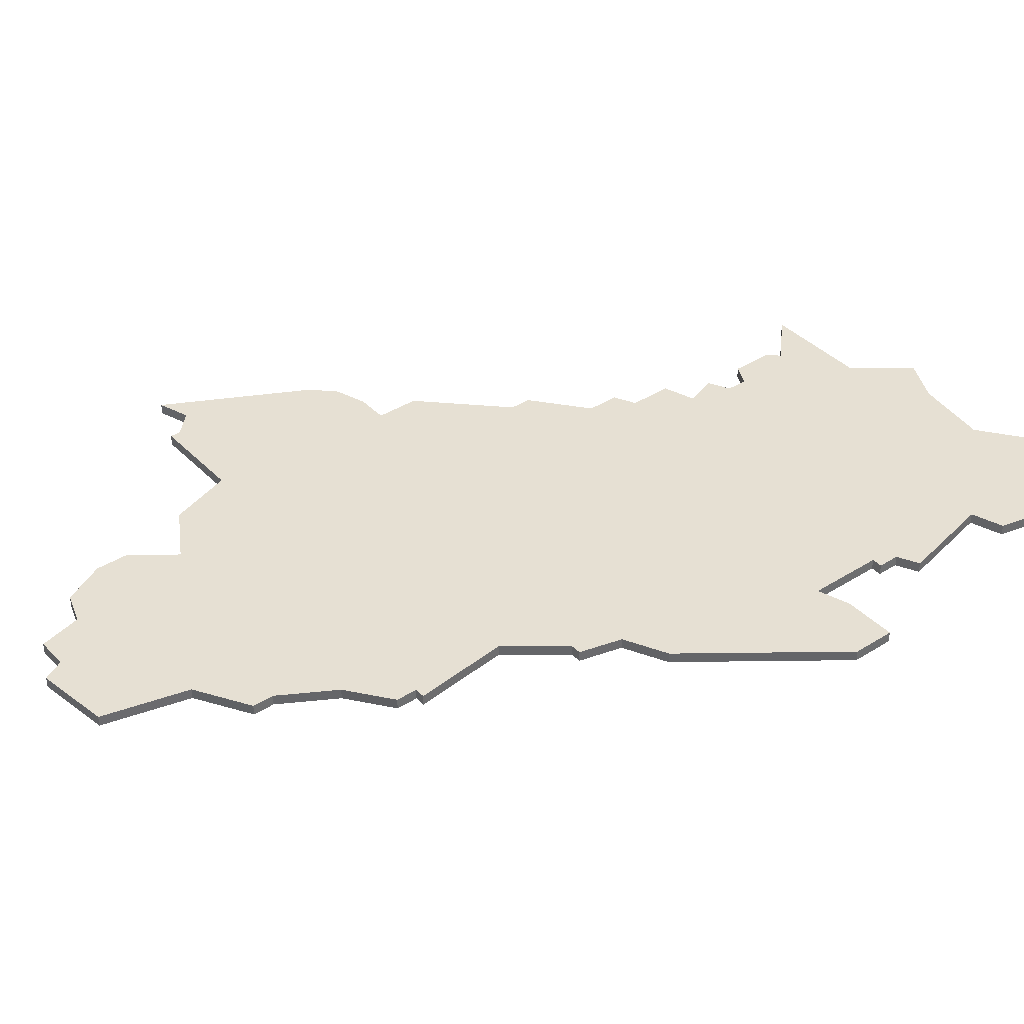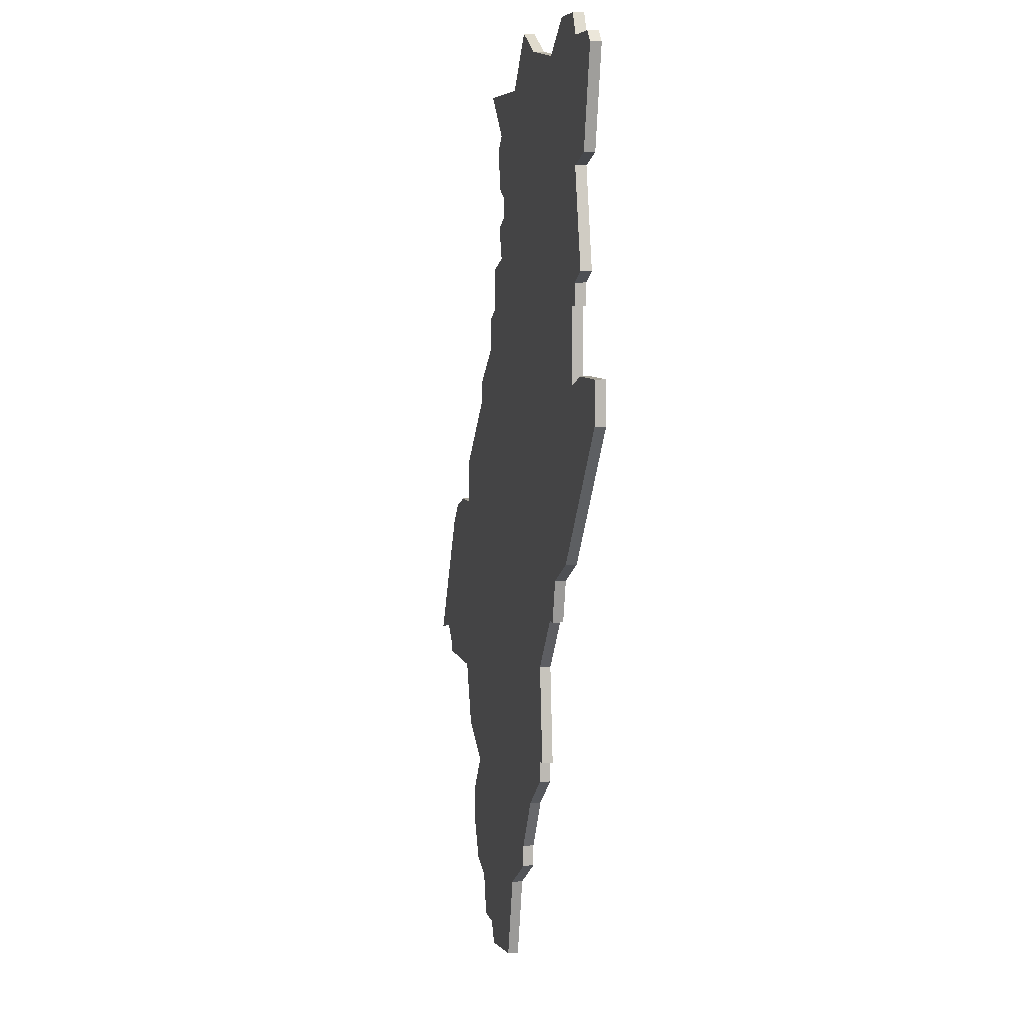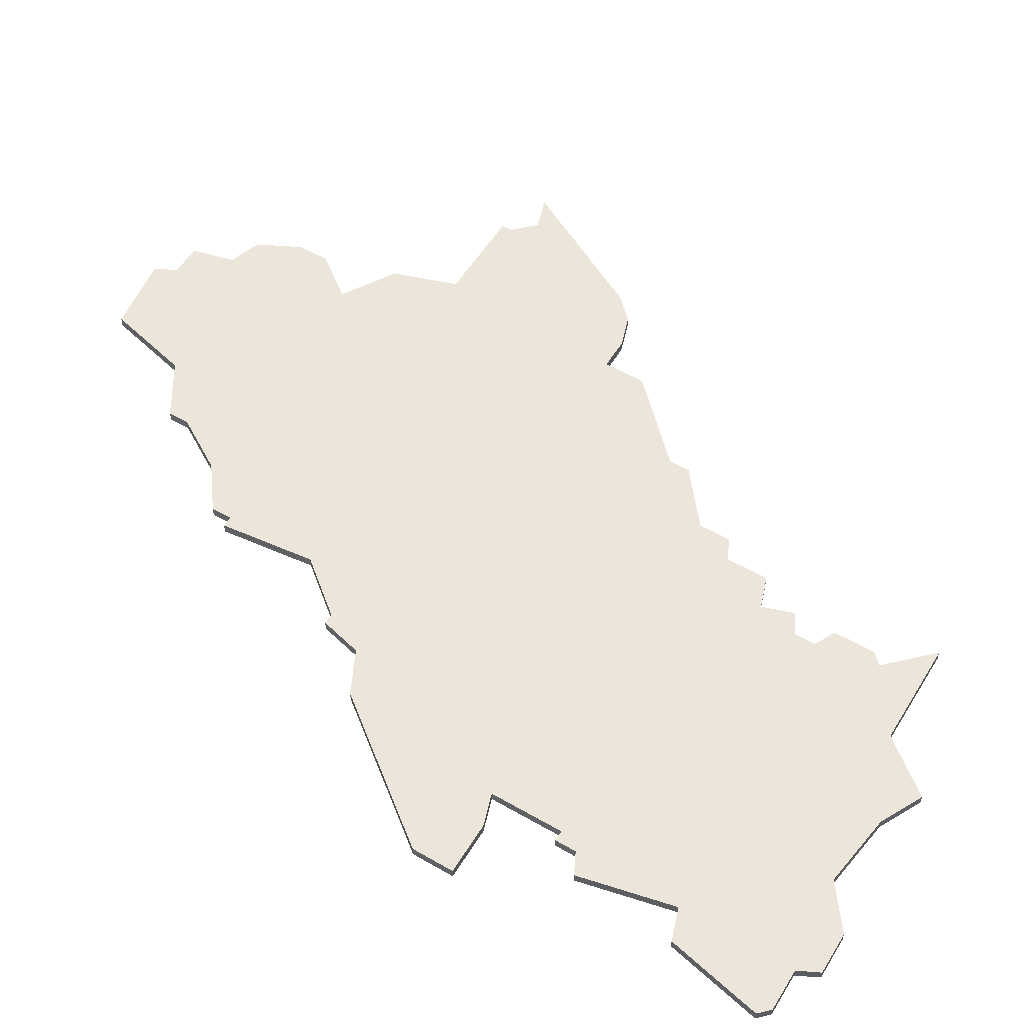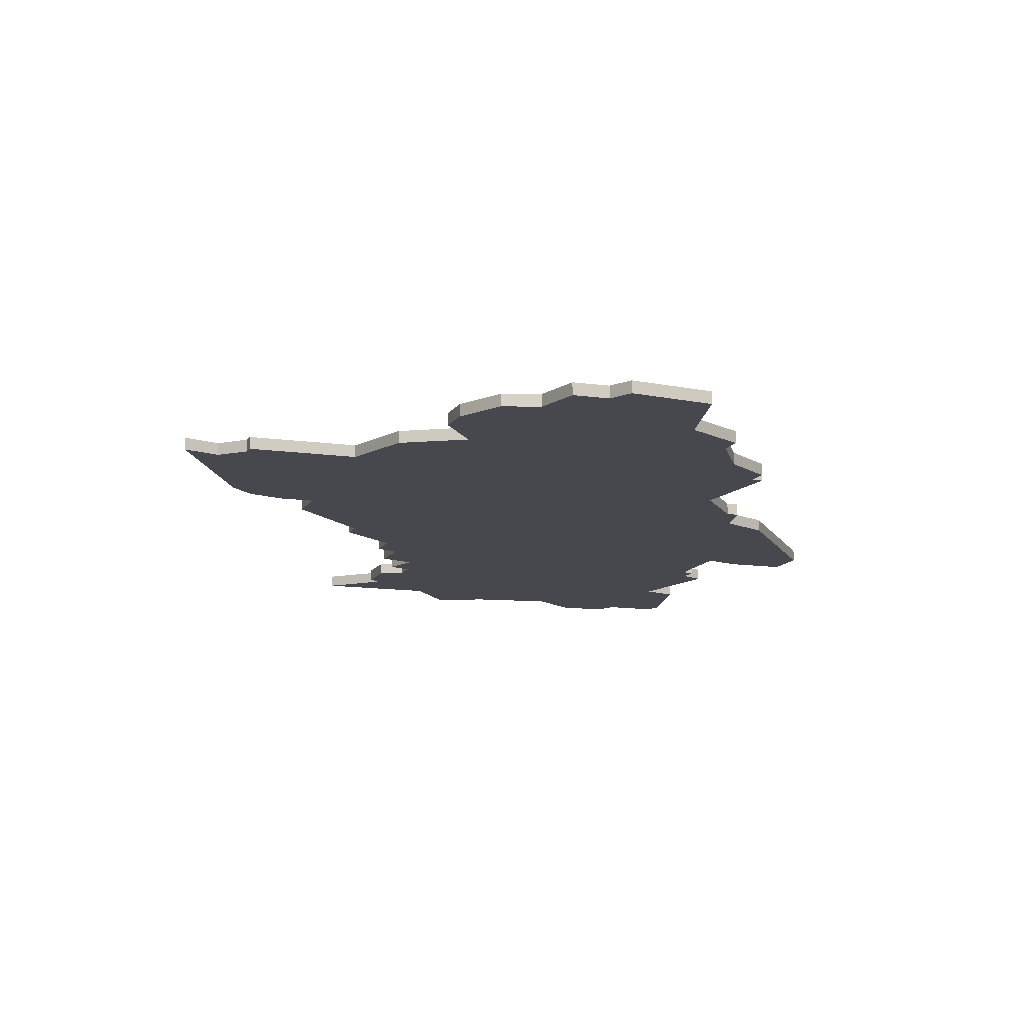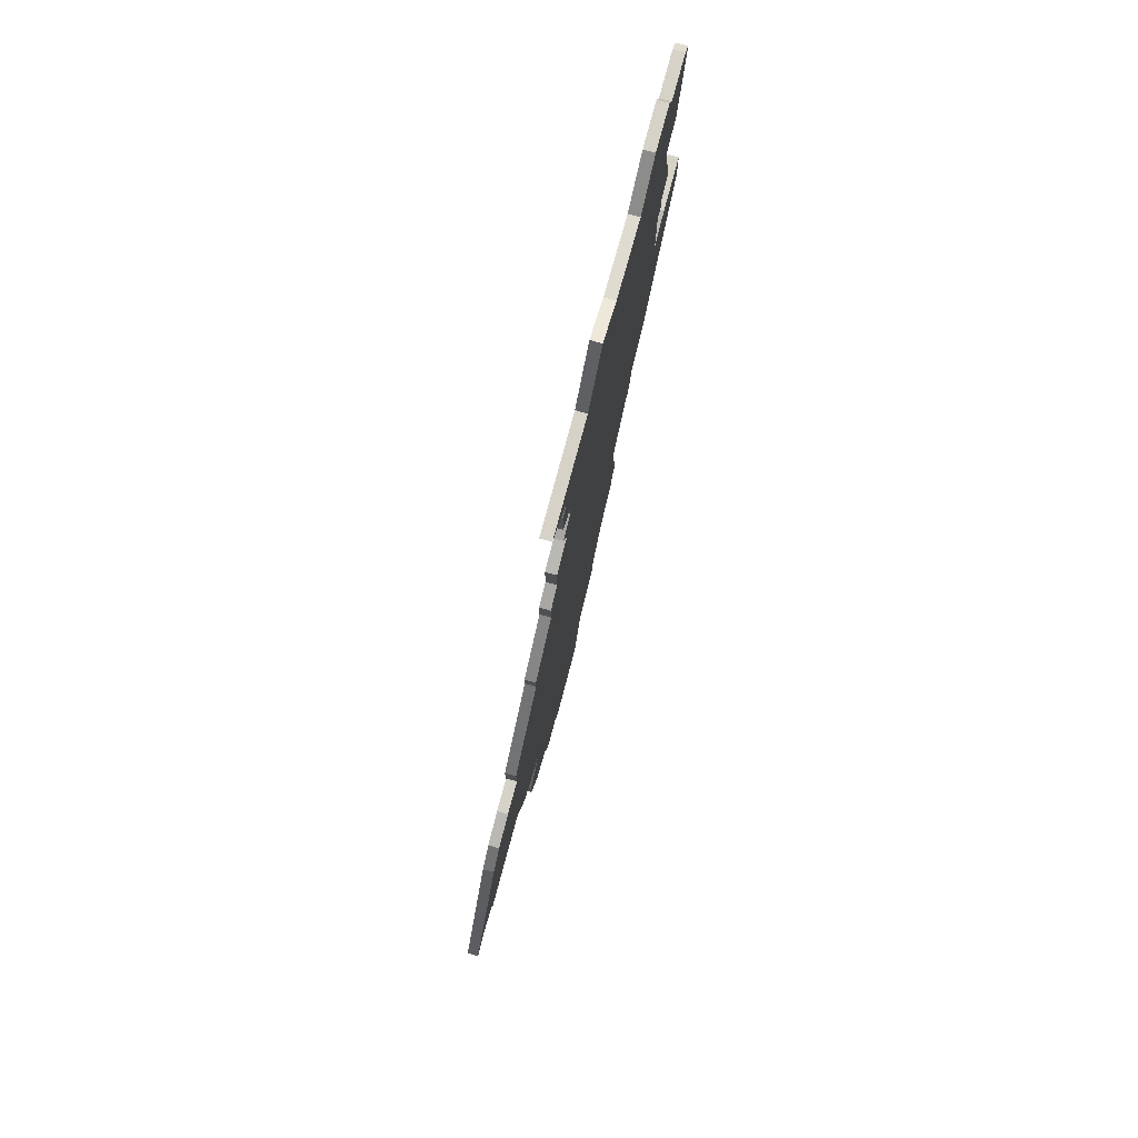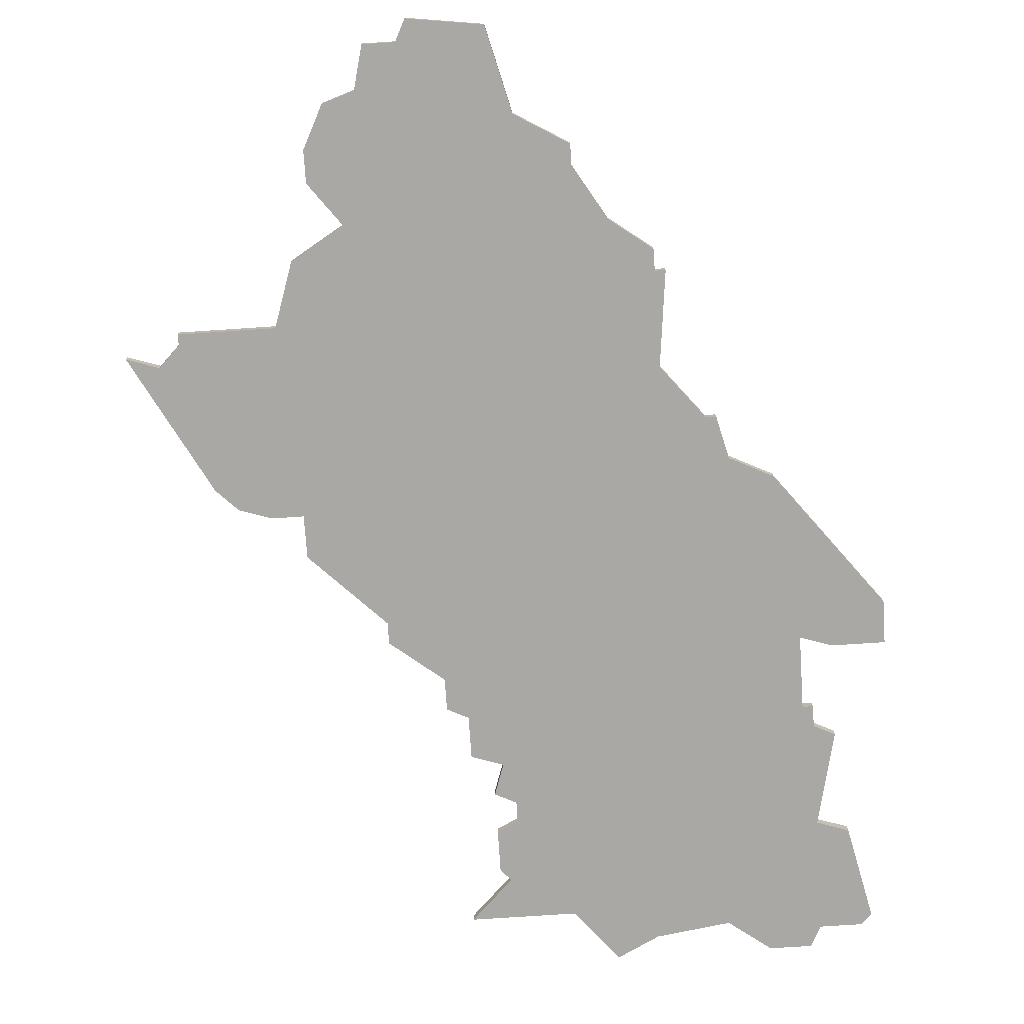
<metadata>
{"format":"obj","ext":"obj","renderer":"f3d","projection":"perspective","resolution":1024,"background":"white","views":[{"elev":38.5,"azim":51.5,"up":"+Z"},{"elev":6.5,"azim":77.6,"up":"+Y"},{"elev":55.5,"azim":121.2,"up":"+Z"},{"elev":-11.9,"azim":-19.2,"up":"+Z"},{"elev":78.4,"azim":-74.9,"up":"+Y"},{"elev":-74.9,"azim":3.8,"up":"+Z"}]}
</metadata>
<code>
v 4874 -463 0
v 4878 -467 0
v 4877 -468 0
v 4877 -472 0
v 4879 -473 0
v 4879 -475 0
v 4877 -476 0
v 4878 -479 0
v 4875 -480 0
v 4875 -484 0
v 4873 -485 0
v 4873 -488 0
v 4868 -492 0
v 4868 -494 0
v 4861 -501 0
v 4861 -505 0
v 4858 -505 0
v 4855 -506 0
v 4853 -508 0
v 4846 -521 0
v 4849 -520 0
v 4851 -522 0
v 4851 -523 0
v 4860 -523 0
v 4862 -529 0
v 4867 -532 0
v 4864 -536 0
v 4864 -539 0
v 4866 -543 0
v 4869 -544 0
v 4870 -548 0
v 4873 -548 0
v 4874 -550 0
v 4881 -549 0
v 4883 -541 0
v 4888 -538 0
v 4888 -536 0
v 4891 -531 0
v 4895 -528 0
v 4895 -526 0
v 4896 -526 0
v 4895 -517 0
v 4899 -512 0
v 4900 -512 0
v 4901 -508 0
v 4905 -506 0
v 4915 -493 0
v 4915 -489 0
v 4910 -489 0
v 4907 -490 0
v 4907 -483 0
v 4908 -483 0
v 4908 -481 0
v 4910 -480 0
v 4908 -471 0
v 4911 -470 0
v 4913 -461 0
v 4912 -460 0
v 4908 -460 0
v 4907 -458 0
v 4903 -458 0
v 4899 -461 0
v 4892 -460 0
v 4888 -458 0
v 4884 -463 0
v 4874 -463 1
v 4878 -467 1
v 4877 -468 1
v 4877 -472 1
v 4879 -473 1
v 4879 -475 1
v 4877 -476 1
v 4878 -479 1
v 4875 -480 1
v 4875 -484 1
v 4873 -485 1
v 4873 -488 1
v 4868 -492 1
v 4868 -494 1
v 4861 -501 1
v 4861 -505 1
v 4858 -505 1
v 4855 -506 1
v 4853 -508 1
v 4846 -521 1
v 4849 -520 1
v 4851 -522 1
v 4851 -523 1
v 4860 -523 1
v 4862 -529 1
v 4867 -532 1
v 4864 -536 1
v 4864 -539 1
v 4866 -543 1
v 4869 -544 1
v 4870 -548 1
v 4873 -548 1
v 4874 -550 1
v 4881 -549 1
v 4883 -541 1
v 4888 -538 1
v 4888 -536 1
v 4891 -531 1
v 4895 -528 1
v 4895 -526 1
v 4896 -526 1
v 4895 -517 1
v 4899 -512 1
v 4900 -512 1
v 4901 -508 1
v 4905 -506 1
v 4915 -493 1
v 4915 -489 1
v 4910 -489 1
v 4907 -490 1
v 4907 -483 1
v 4908 -483 1
v 4908 -481 1
v 4910 -480 1
v 4908 -471 1
v 4911 -470 1
v 4913 -461 1
v 4912 -460 1
v 4908 -460 1
v 4907 -458 1
v 4903 -458 1
v 4899 -461 1
v 4892 -460 1
v 4888 -458 1
v 4884 -463 1
f 2 1 65
f 4 3 2
f 8 7 6
f 10 9 8
f 12 11 10
f 14 13 12
f 16 15 14
f 18 17 16
f 20 19 18
f 24 23 22
f 26 25 24
f 28 27 26
f 30 29 28
f 32 31 30
f 34 33 32
f 37 36 35
f 40 39 38
f 42 41 40
f 45 44 43
f 47 46 45
f 49 48 47
f 53 52 51
f 55 54 53
f 57 56 55
f 59 58 57
f 61 60 59
f 65 64 63
f 4 2 65
f 12 10 8
f 16 14 12
f 20 18 16
f 24 22 21
f 30 28 26
f 34 32 30
f 38 37 35
f 42 40 38
f 45 43 42
f 49 47 45
f 55 53 51
f 59 57 55
f 62 61 59
f 65 63 62
f 5 4 65
f 21 20 16
f 34 30 26
f 42 38 35
f 49 45 42
f 59 55 51
f 65 62 59
f 6 5 65
f 24 21 16
f 34 26 24
f 50 49 42
f 65 59 51
f 8 6 65
f 24 16 12
f 35 34 24
f 50 42 35
f 65 51 50
f 24 12 8
f 50 35 24
f 8 65 50
f 50 24 8
f 130 66 67
f 67 68 69
f 71 72 73
f 73 74 75
f 75 76 77
f 77 78 79
f 79 80 81
f 81 82 83
f 83 84 85
f 87 88 89
f 89 90 91
f 91 92 93
f 93 94 95
f 95 96 97
f 97 98 99
f 100 101 102
f 103 104 105
f 105 106 107
f 108 109 110
f 110 111 112
f 112 113 114
f 116 117 118
f 118 119 120
f 120 121 122
f 122 123 124
f 124 125 126
f 128 129 130
f 130 67 69
f 73 75 77
f 77 79 81
f 81 83 85
f 86 87 89
f 91 93 95
f 95 97 99
f 100 102 103
f 103 105 107
f 107 108 110
f 110 112 114
f 116 118 120
f 120 122 124
f 124 126 127
f 127 128 130
f 130 69 70
f 81 85 86
f 91 95 99
f 100 103 107
f 107 110 114
f 116 120 124
f 124 127 130
f 130 70 71
f 81 86 89
f 89 91 99
f 107 114 115
f 116 124 130
f 130 71 73
f 77 81 89
f 89 99 100
f 100 107 115
f 115 116 130
f 73 77 89
f 89 100 115
f 115 130 73
f 73 89 115
f 67 66 2
f 2 66 1
f 68 67 3
f 3 67 2
f 69 68 4
f 4 68 3
f 70 69 5
f 5 69 4
f 71 70 6
f 6 70 5
f 72 71 7
f 7 71 6
f 73 72 8
f 8 72 7
f 74 73 9
f 9 73 8
f 75 74 10
f 10 74 9
f 76 75 11
f 11 75 10
f 77 76 12
f 12 76 11
f 78 77 13
f 13 77 12
f 79 78 14
f 14 78 13
f 80 79 15
f 15 79 14
f 81 80 16
f 16 80 15
f 82 81 17
f 17 81 16
f 83 82 18
f 18 82 17
f 84 83 19
f 19 83 18
f 85 84 20
f 20 84 19
f 86 85 21
f 21 85 20
f 87 86 22
f 22 86 21
f 88 87 23
f 23 87 22
f 89 88 24
f 24 88 23
f 90 89 25
f 25 89 24
f 91 90 26
f 26 90 25
f 92 91 27
f 27 91 26
f 93 92 28
f 28 92 27
f 94 93 29
f 29 93 28
f 95 94 30
f 30 94 29
f 96 95 31
f 31 95 30
f 97 96 32
f 32 96 31
f 98 97 33
f 33 97 32
f 99 98 34
f 34 98 33
f 100 99 35
f 35 99 34
f 101 100 36
f 36 100 35
f 102 101 37
f 37 101 36
f 103 102 38
f 38 102 37
f 104 103 39
f 39 103 38
f 105 104 40
f 40 104 39
f 106 105 41
f 41 105 40
f 107 106 42
f 42 106 41
f 108 107 43
f 43 107 42
f 109 108 44
f 44 108 43
f 110 109 45
f 45 109 44
f 111 110 46
f 46 110 45
f 112 111 47
f 47 111 46
f 113 112 48
f 48 112 47
f 114 113 49
f 49 113 48
f 115 114 50
f 50 114 49
f 116 115 51
f 51 115 50
f 117 116 52
f 52 116 51
f 118 117 53
f 53 117 52
f 119 118 54
f 54 118 53
f 120 119 55
f 55 119 54
f 121 120 56
f 56 120 55
f 122 121 57
f 57 121 56
f 123 122 58
f 58 122 57
f 124 123 59
f 59 123 58
f 125 124 60
f 60 124 59
f 126 125 61
f 61 125 60
f 127 126 62
f 62 126 61
f 128 127 63
f 63 127 62
f 129 128 64
f 64 128 63
f 66 130 1
f 1 130 65
f 130 129 65
f 65 129 64

</code>
